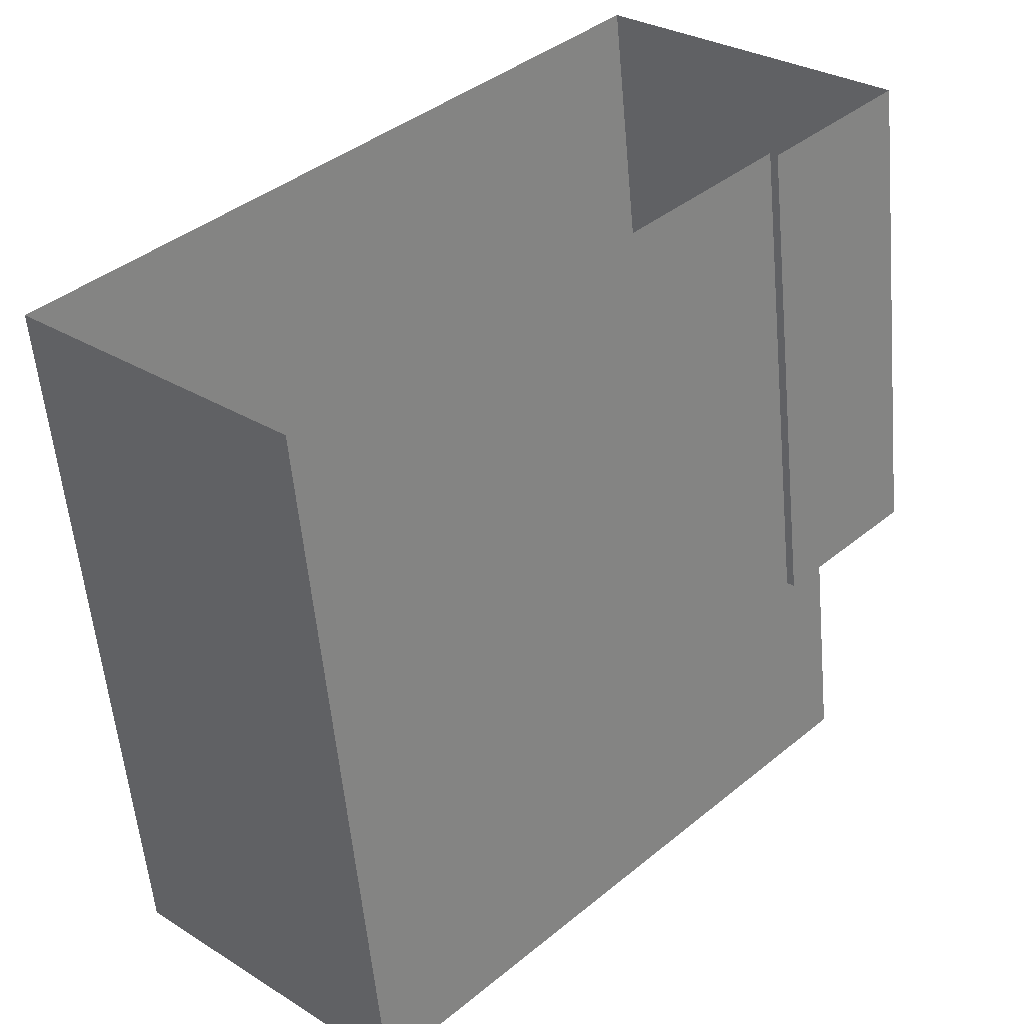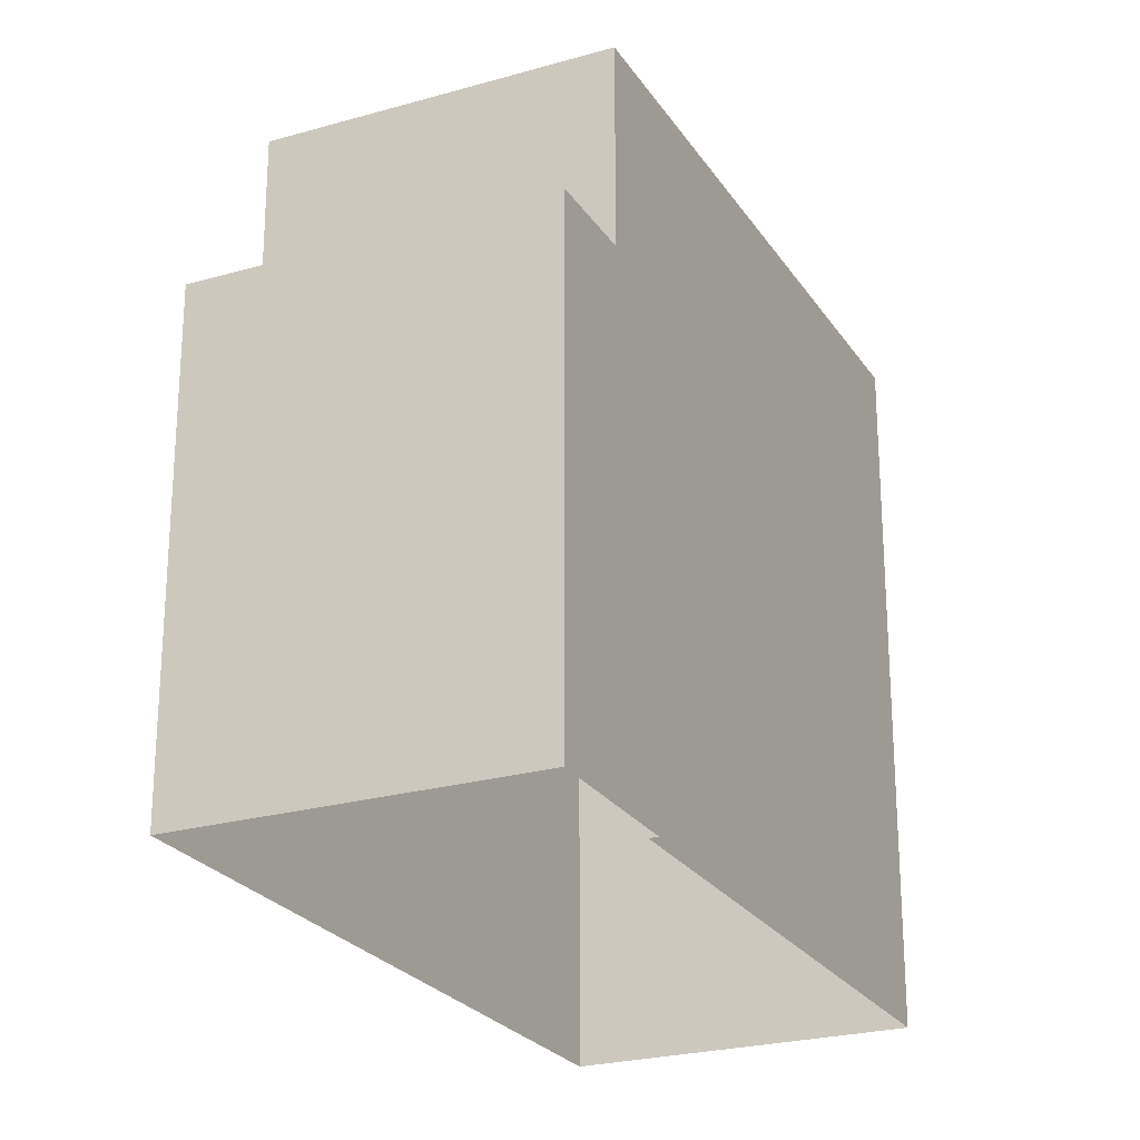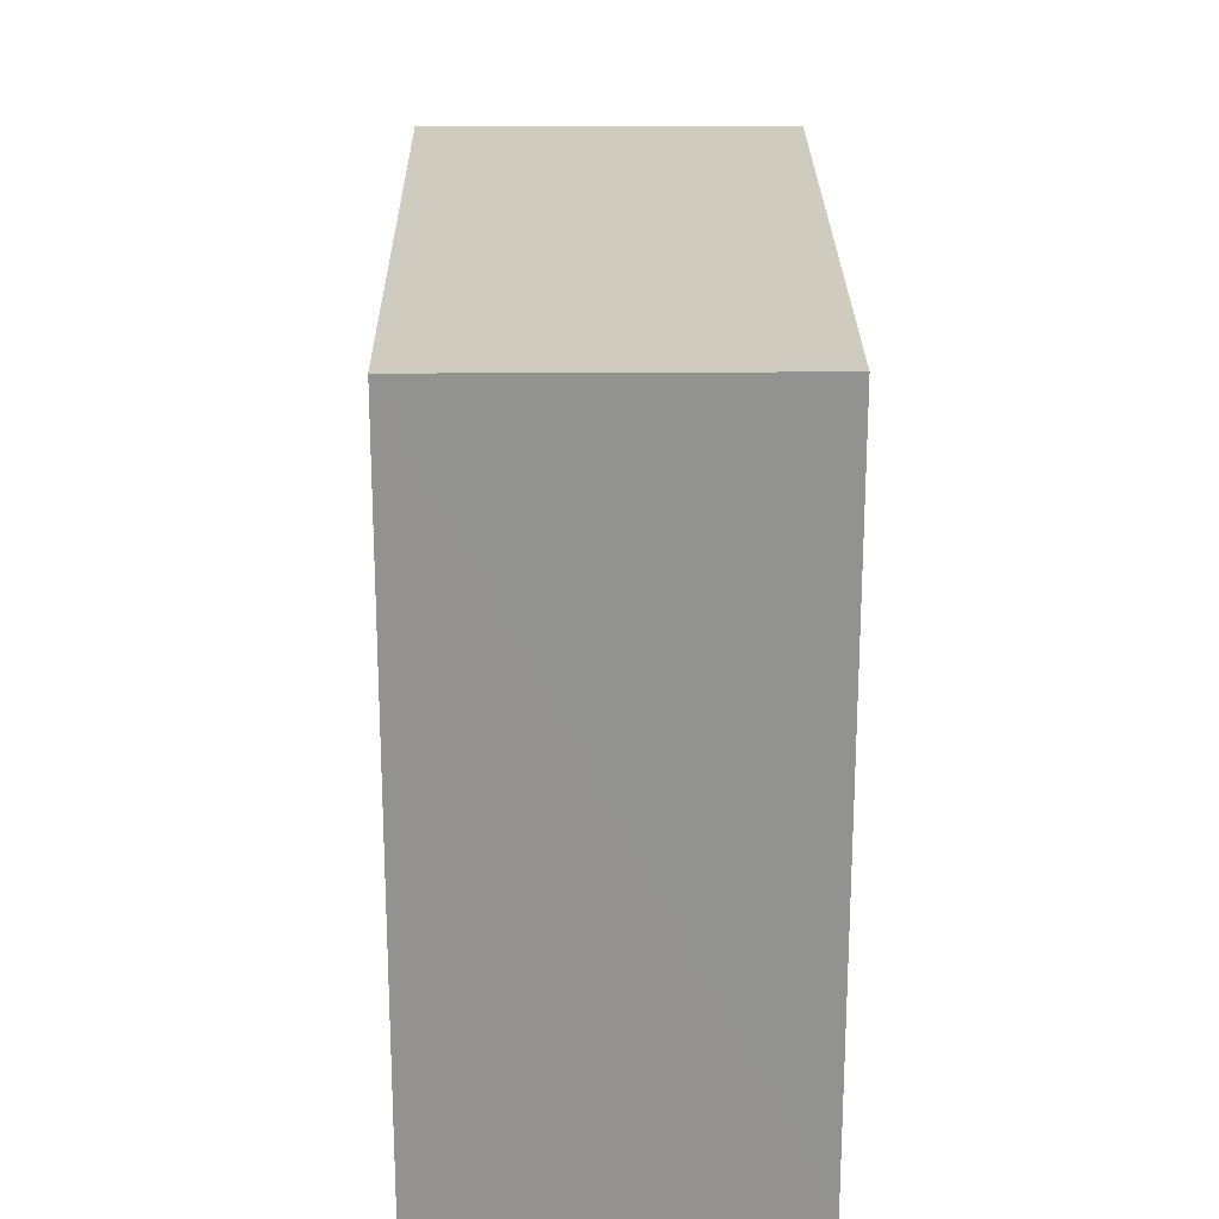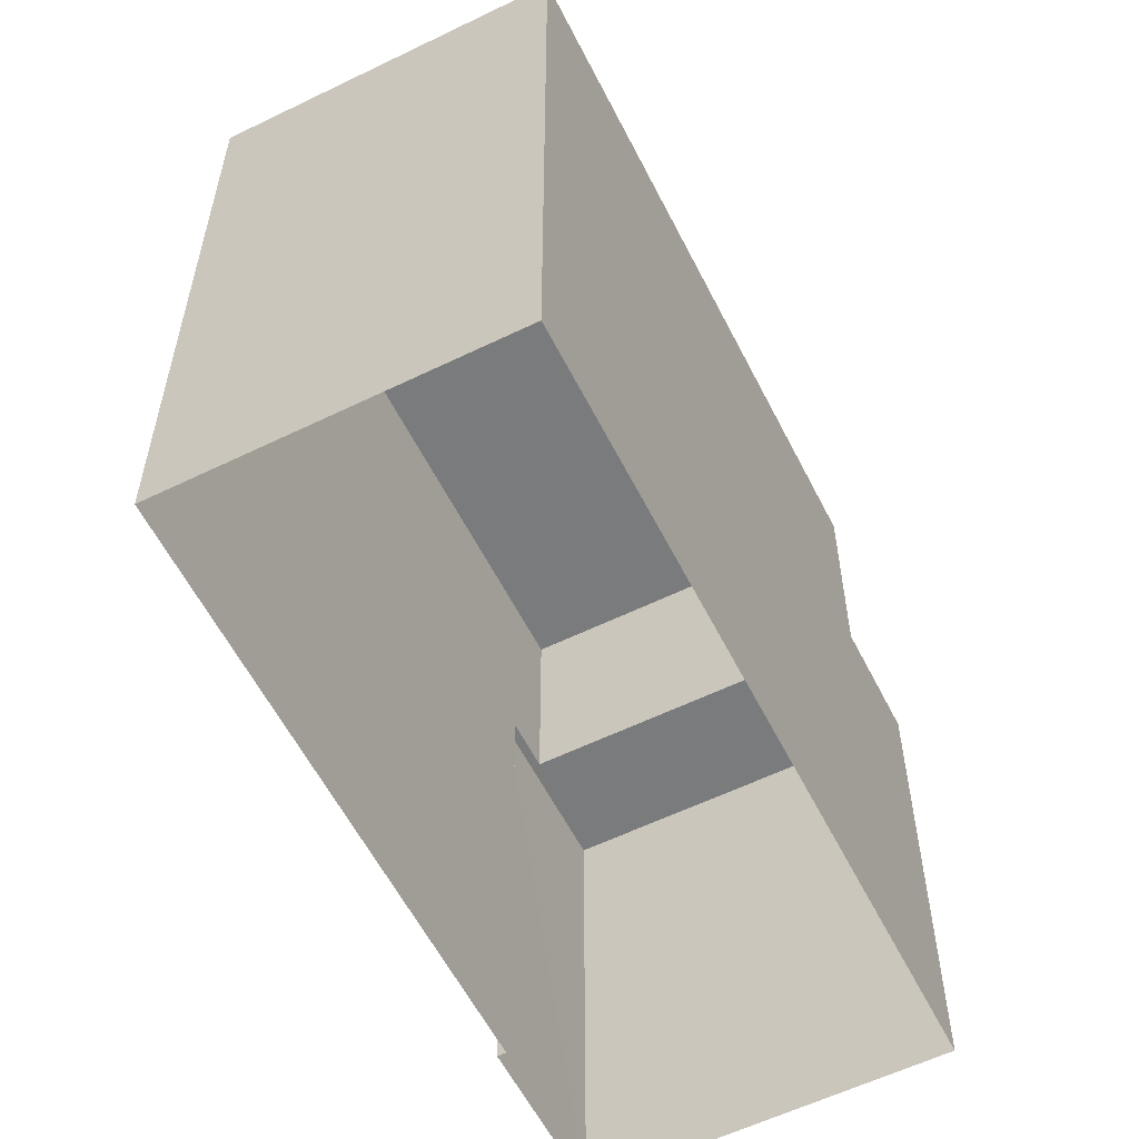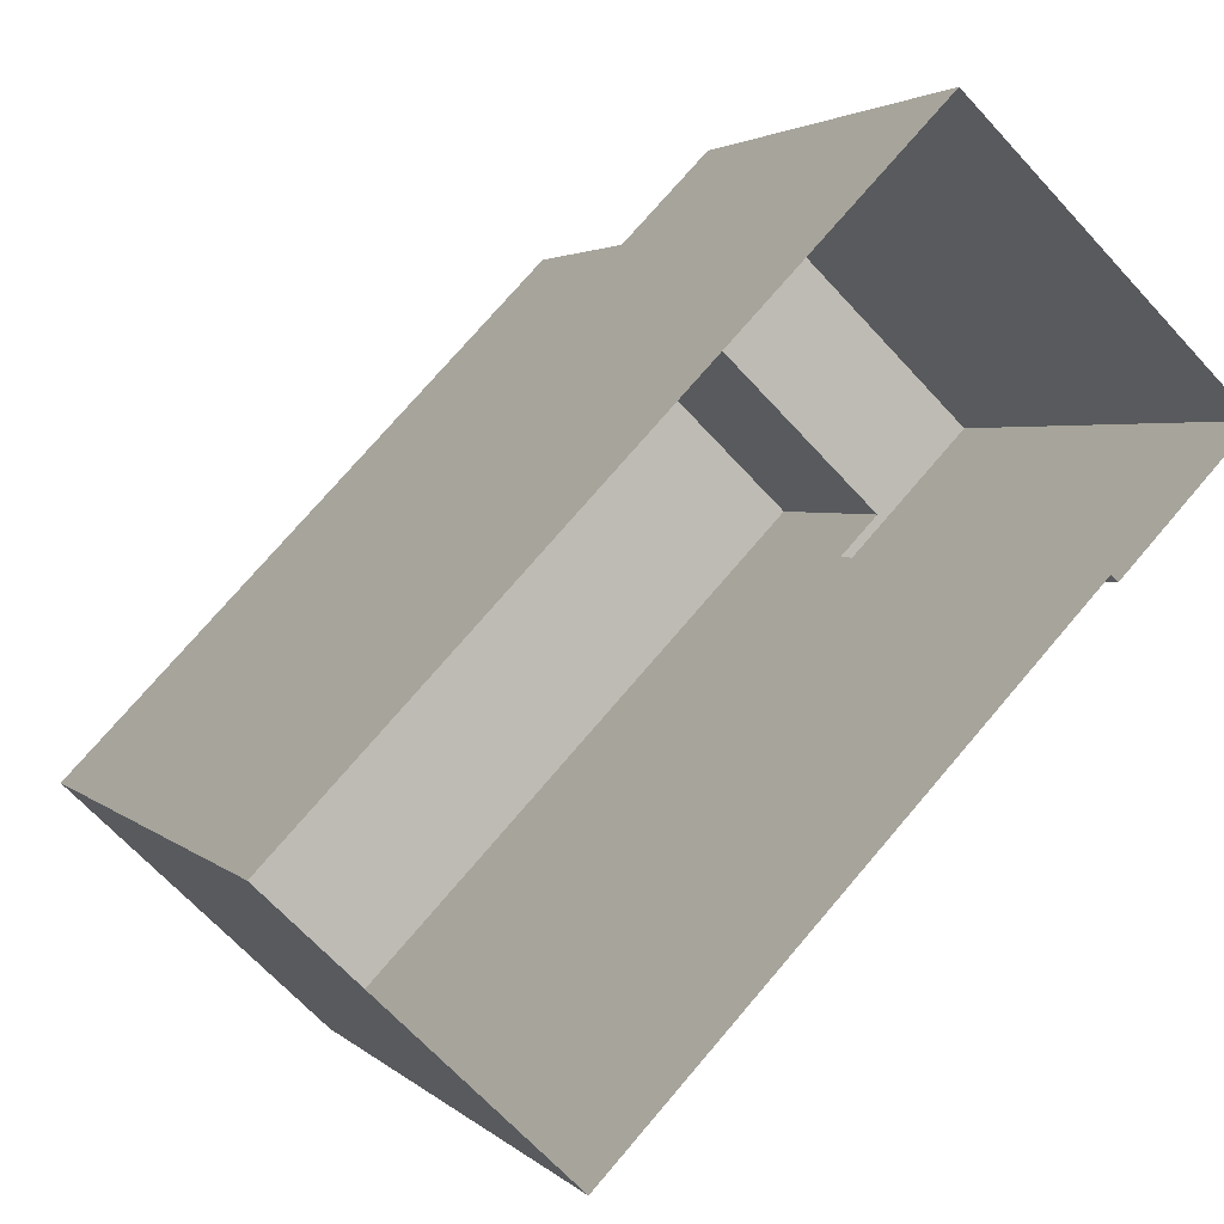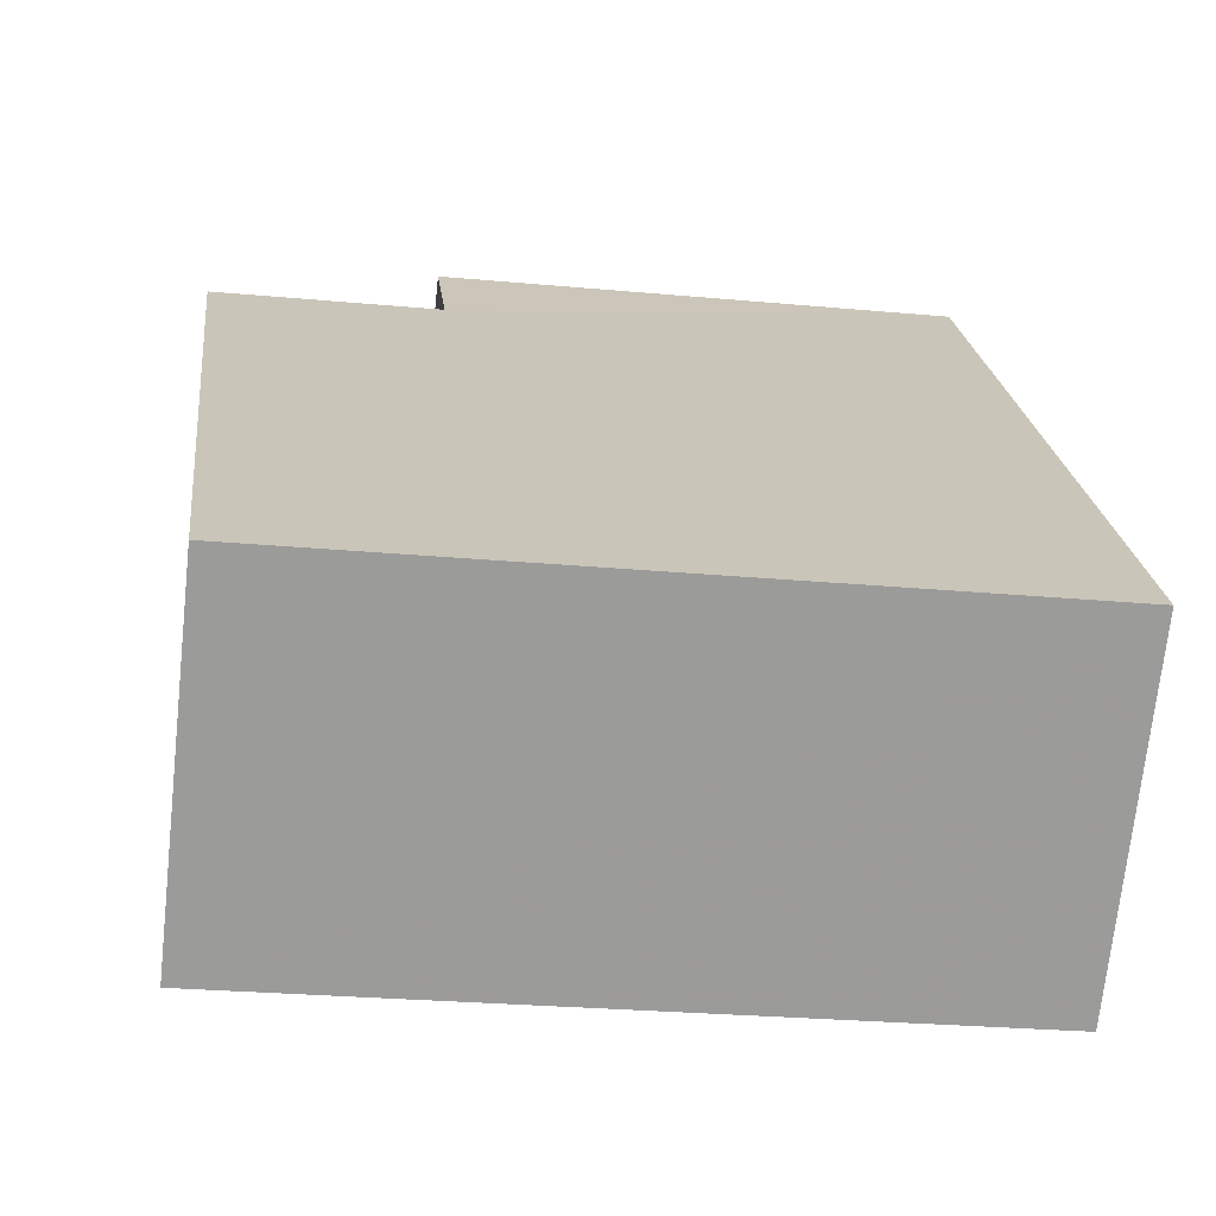
<metadata>
{"format":"obj","ext":"obj","renderer":"f3d","projection":"perspective","resolution":1024,"background":"white","views":[{"elev":-56.8,"azim":-174.8,"up":"+Y"},{"elev":-24.4,"azim":-110.9,"up":"+Z"},{"elev":23.7,"azim":43.2,"up":"+Z"},{"elev":-58.3,"azim":70.5,"up":"+Z"},{"elev":2.7,"azim":159.5,"up":"+Y"},{"elev":-25.7,"azim":81.5,"up":"+Y"}]}
</metadata>
<code>
v -5779 -3.701e+04 2.779
v -5785 -3.7e+04 2.782
v -5776 -3.7e+04 2.78
v -5783 -3.699e+04 2.783
v -5787 -3.7e+04 2.782
v -5785 -3.7e+04 2.782
v -5785 -3.7e+04 9.941
v -5786 -3.7e+04 9.941
v -5787 -3.7e+04 9.942
v -5783 -3.699e+04 9.942
v -5785 -3.7e+04 9.941
v -5782 -3.7e+04 9.942
v -5786 -3.7e+04 13.04
v -5779 -3.701e+04 13.03
v -5776 -3.7e+04 13.03
v -5782 -3.7e+04 13.04
f 1 2 3
f 3 2 4
f 4 2 5
f 2 6 5
f 7 8 9
f 9 8 10
f 7 11 8
f 10 8 12
f 13 14 15
f 16 13 15
f 11 7 6
f 2 11 6
f 7 9 5
f 6 7 5
f 9 4 5
f 9 10 4
f 13 11 14
f 14 11 1
f 13 8 11
f 1 11 2
f 14 1 3
f 15 14 3
f 4 10 12
f 4 12 3
f 12 15 3
f 12 16 15
f 12 13 16
f 12 8 13

</code>
